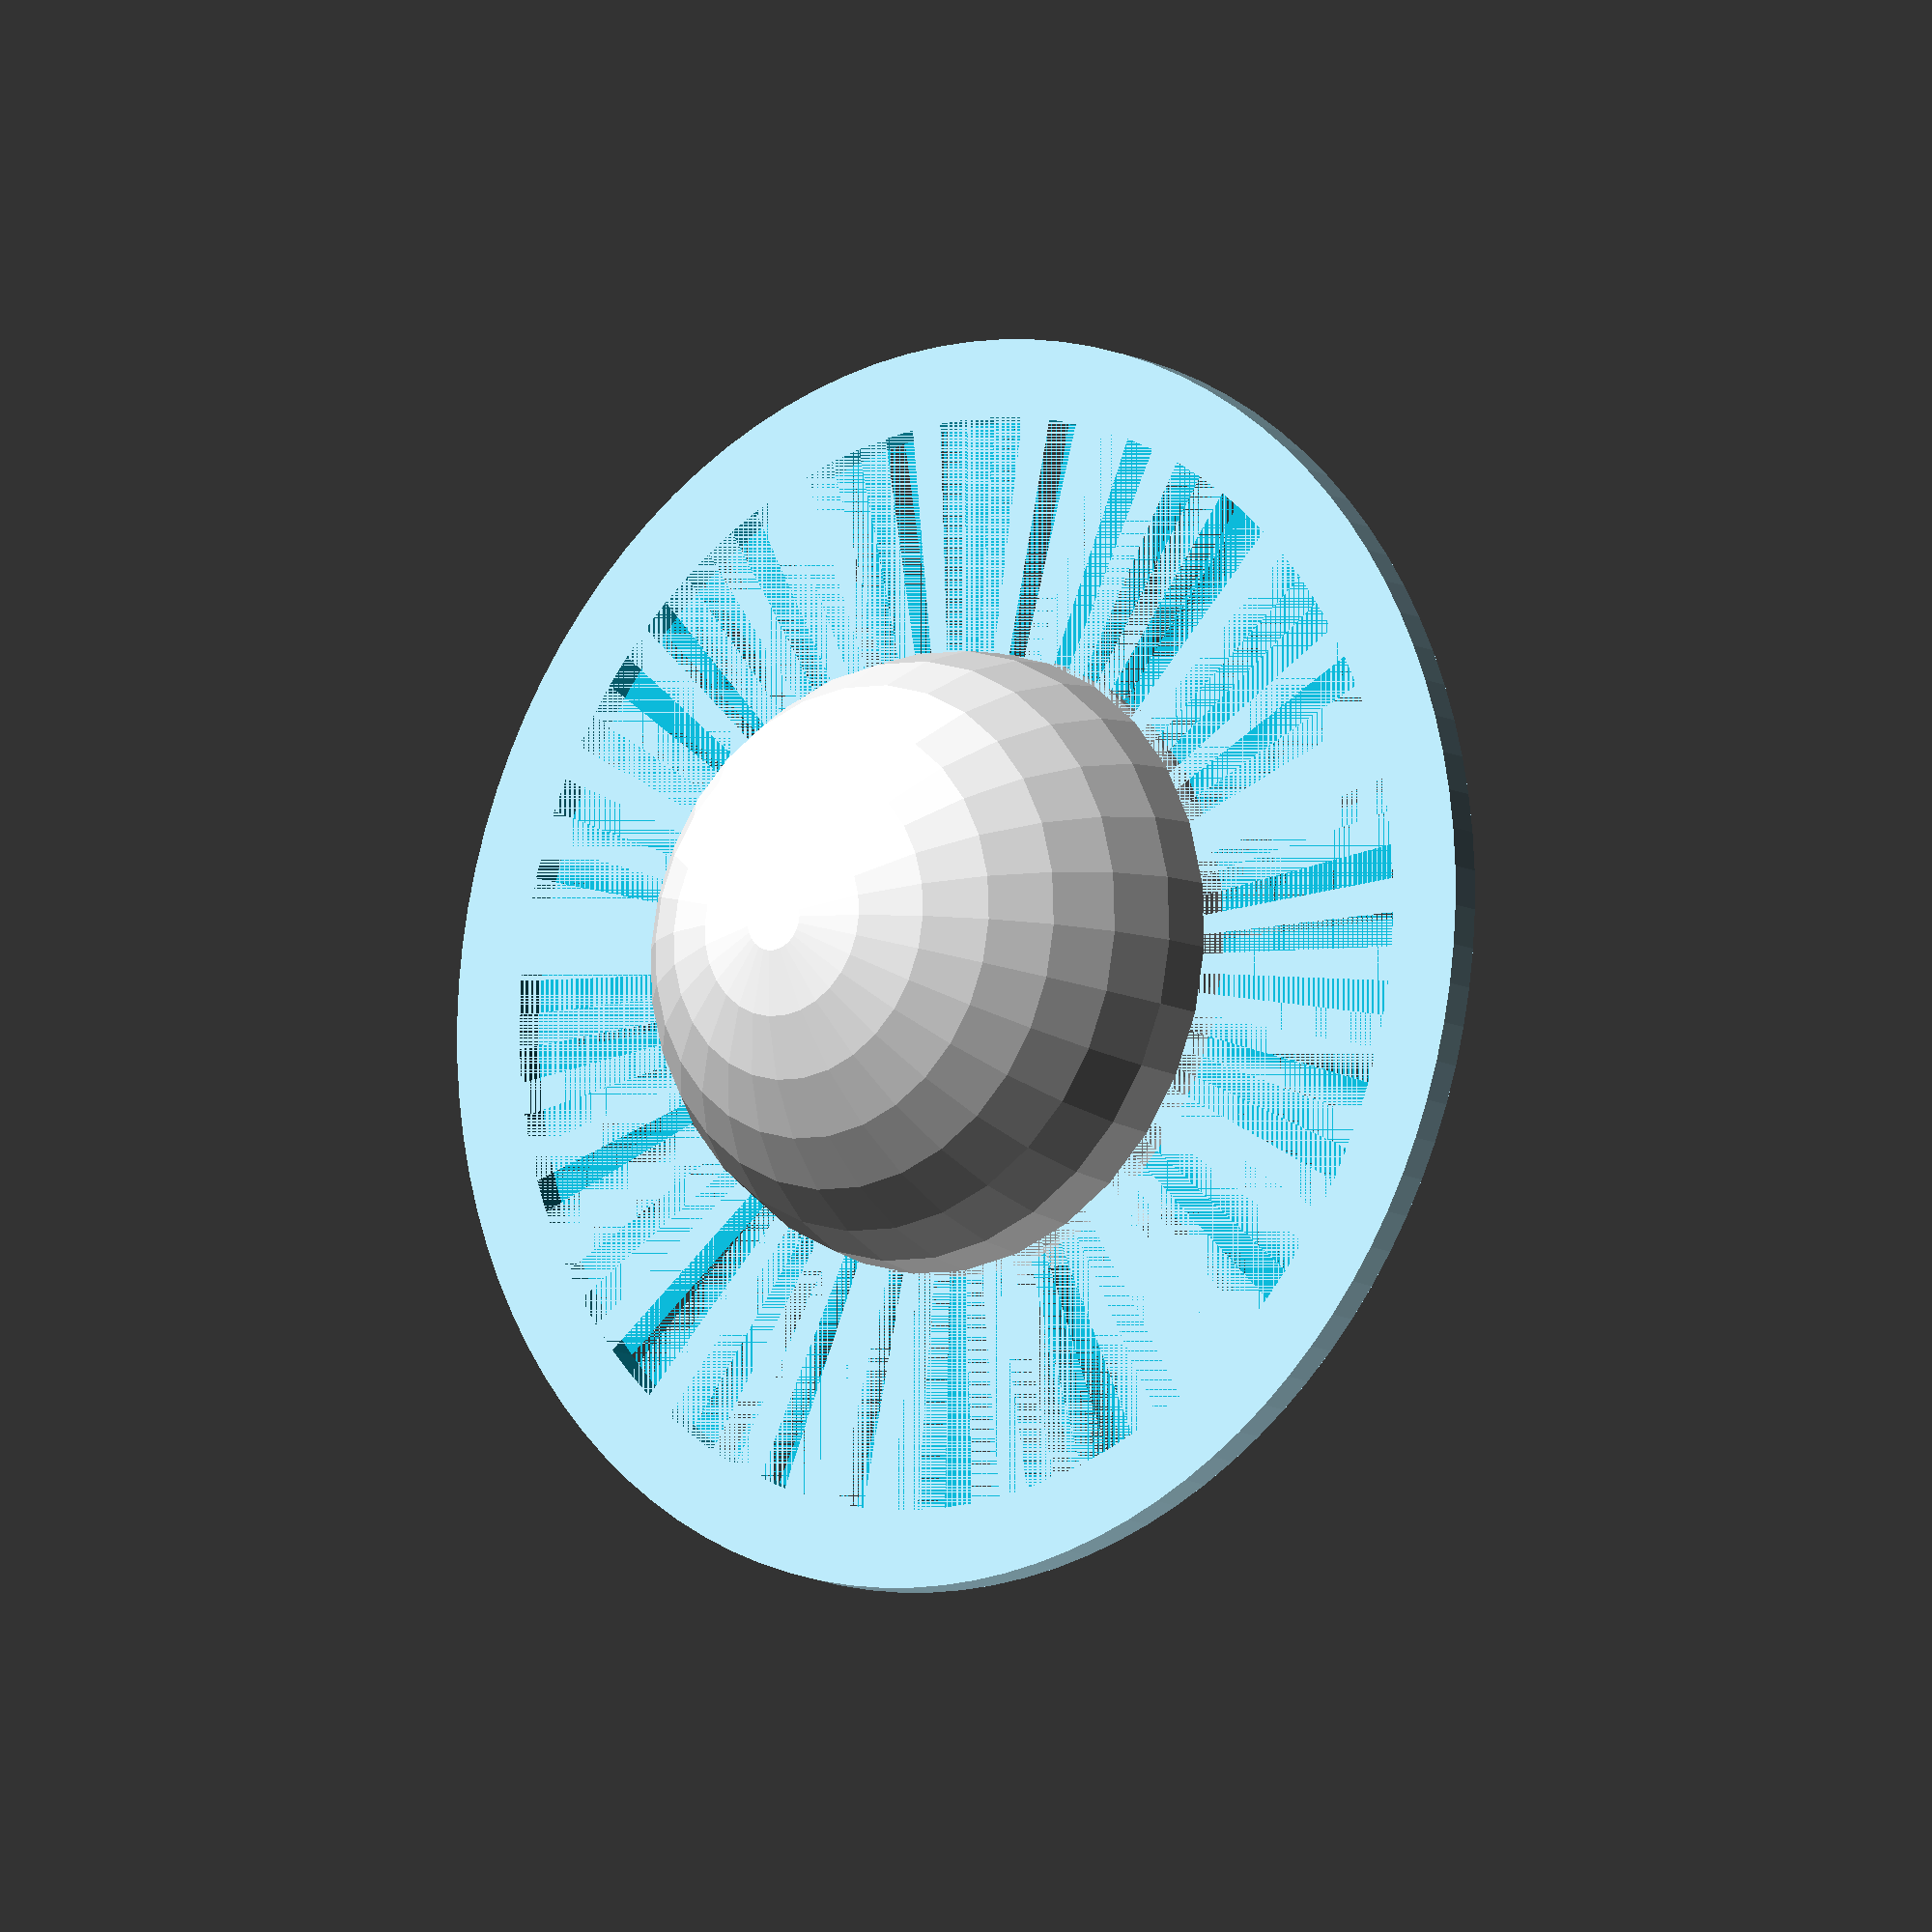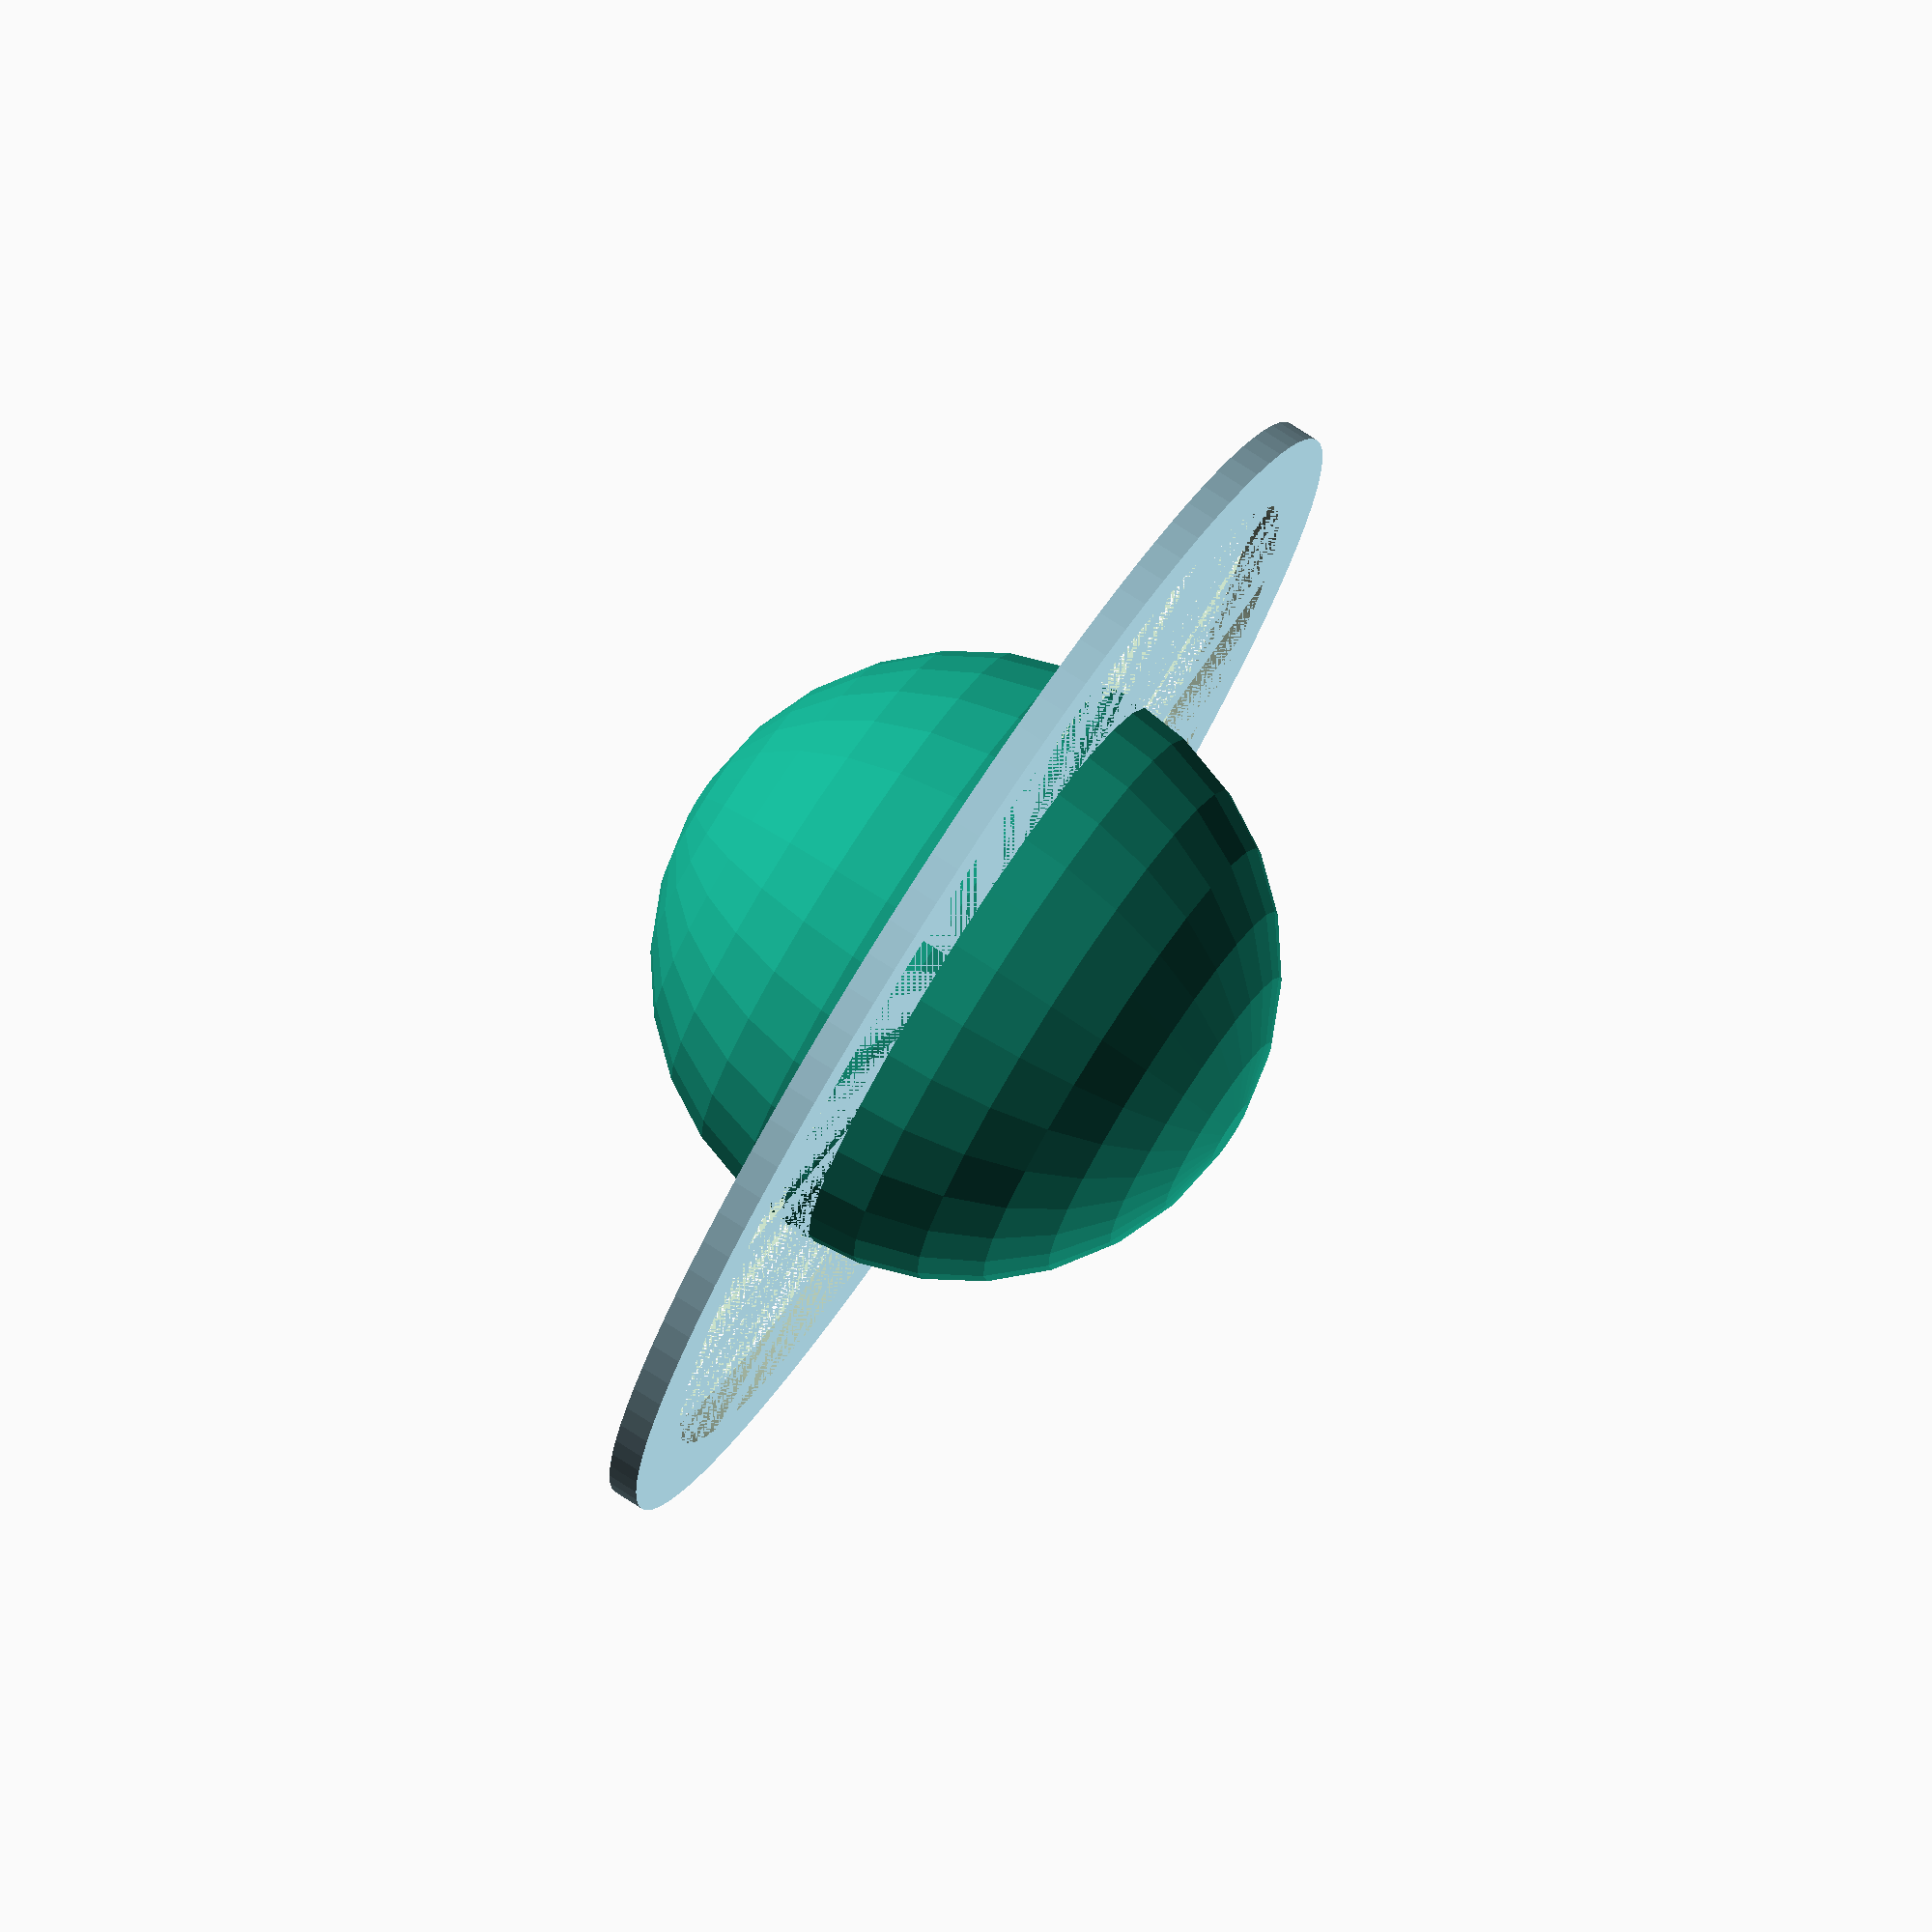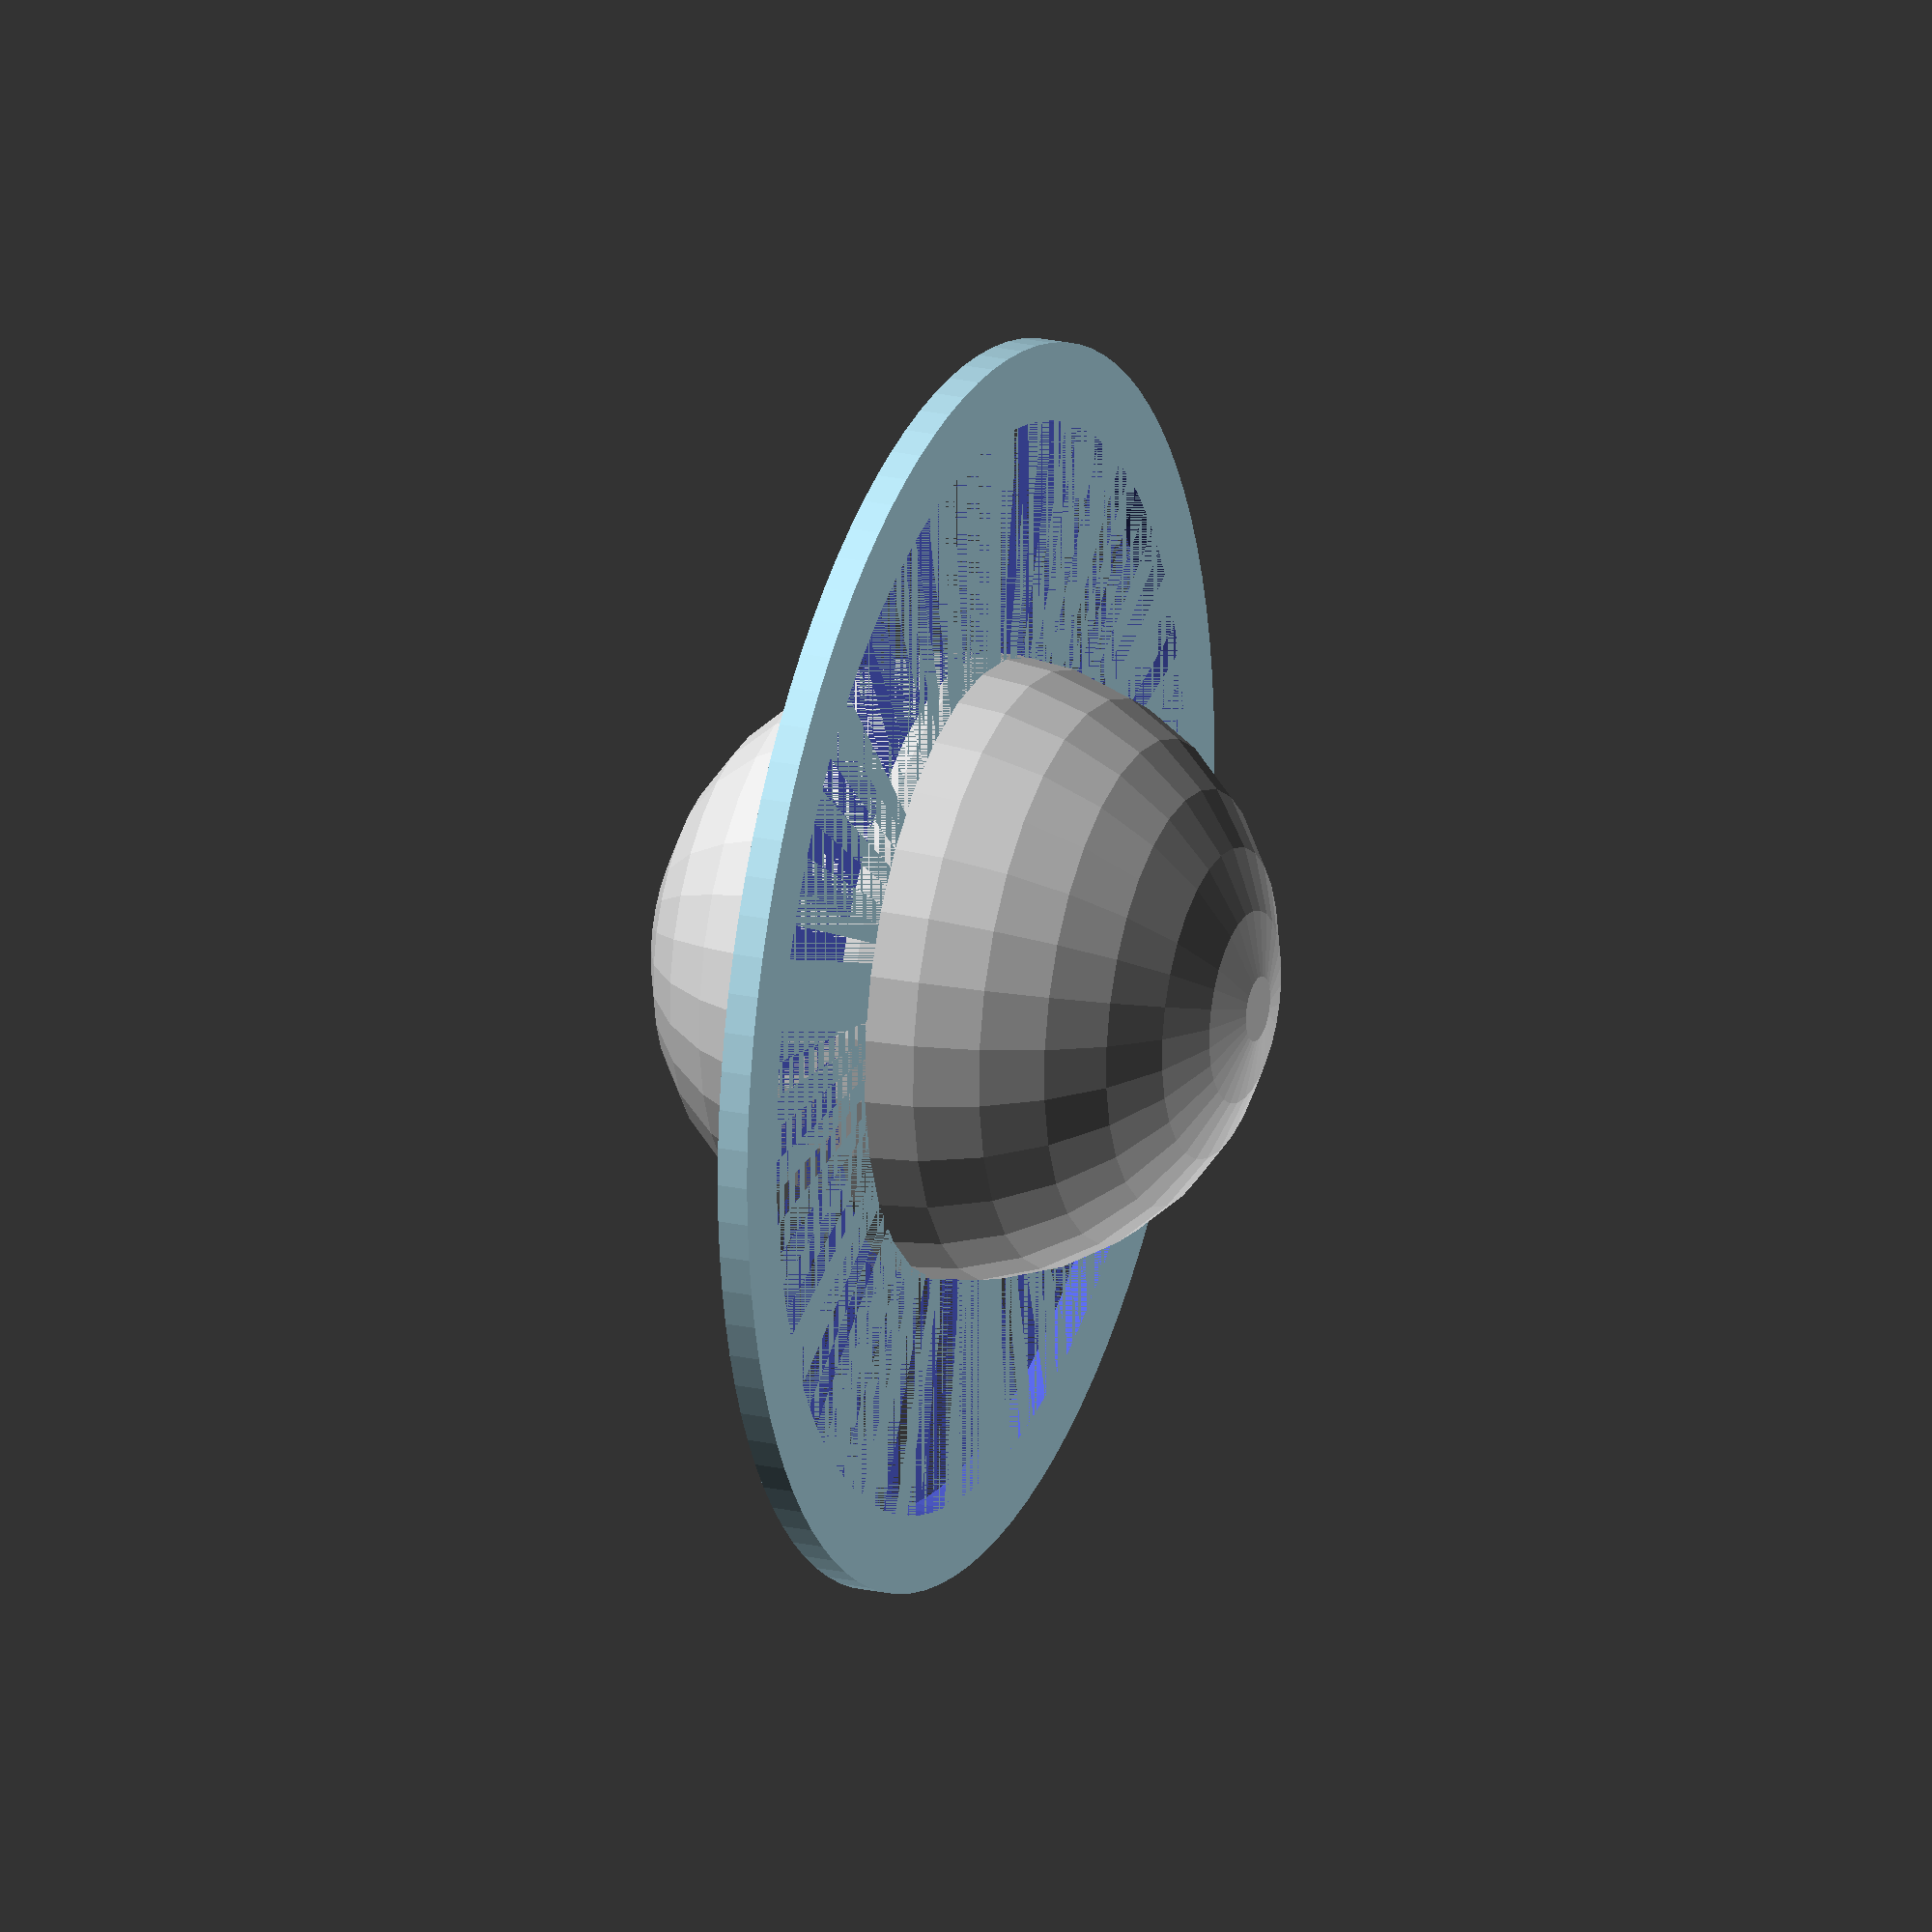
<openscad>
sphere(r = 20);
difference(){
    
    color("LightBlue") cylinder(h = 2, r = 40,center = true, $fn=100);
    
    cylinder(h = 2, r = 35,center = true, $fn=100);
}

</openscad>
<views>
elev=11.2 azim=308.1 roll=217.8 proj=o view=wireframe
elev=102.5 azim=338.3 roll=57.1 proj=o view=solid
elev=158.4 azim=222.7 roll=248.3 proj=o view=solid
</views>
